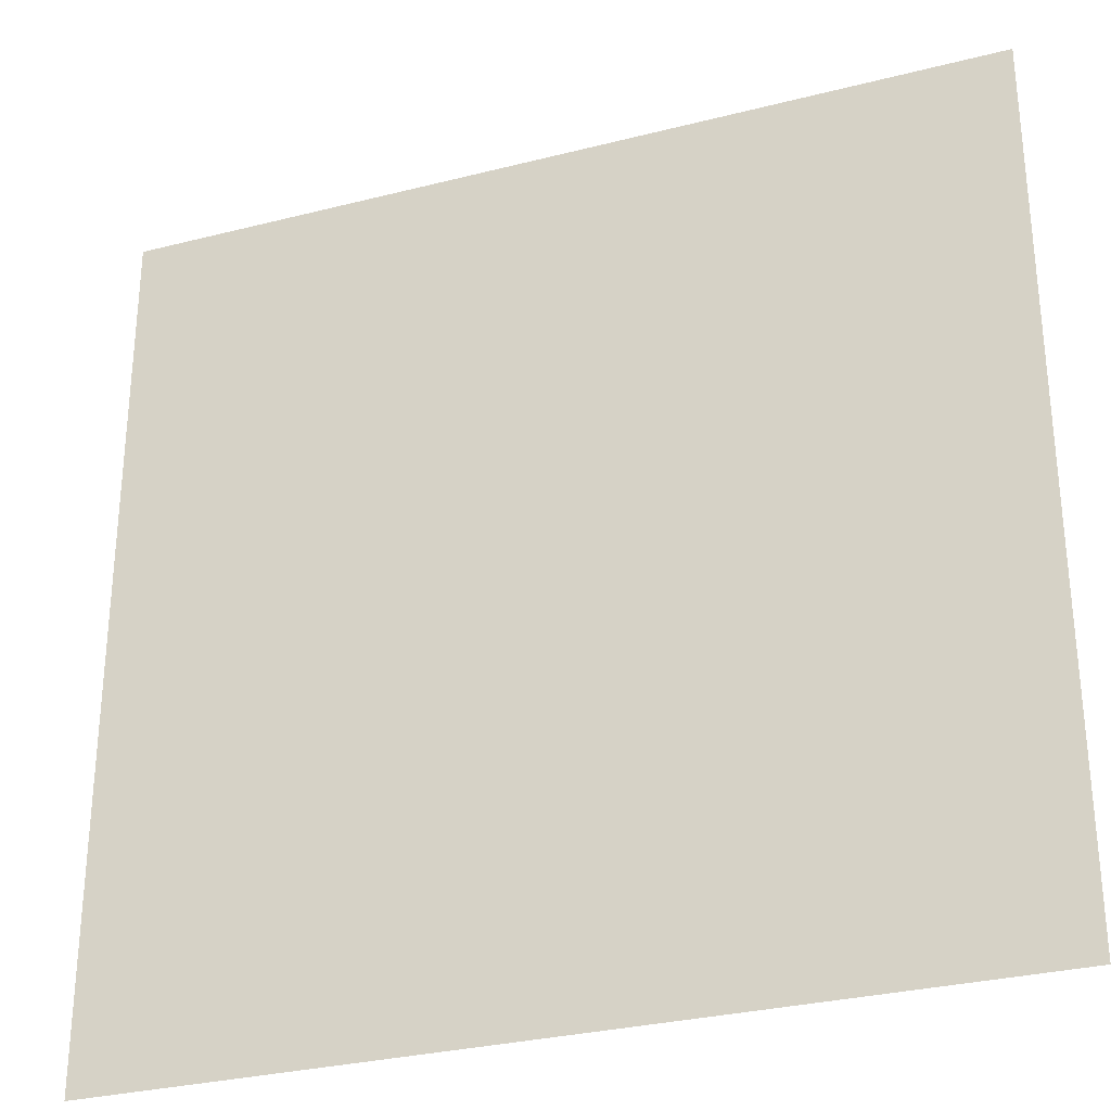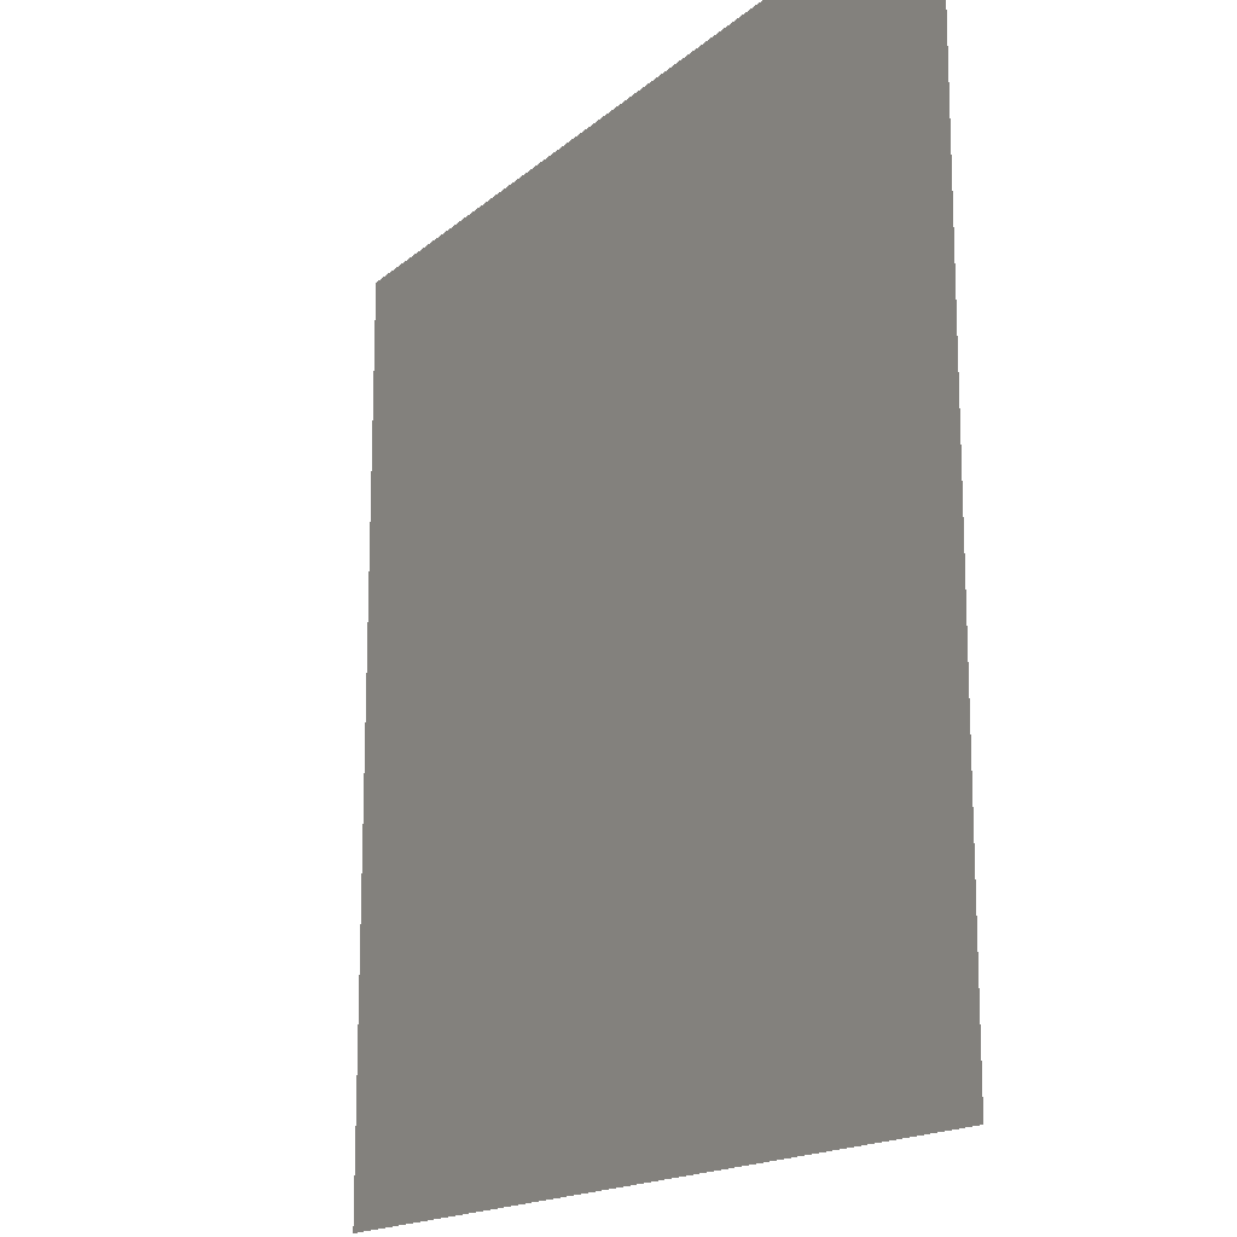
<metadata>
{"format":"obj","ext":"obj","renderer":"f3d","projection":"perspective","resolution":1024,"background":"white","views":[{"elev":-30.1,"azim":20.4,"up":"+Y"},{"elev":-16.4,"azim":58.8,"up":"+Y"}]}
</metadata>
<code>
o DoormeshMicrowaveDoorA7_1_GeomSubset_3
v -0.000436 0.01248 -0.1754
v -0.000426 0.01248 -0.1754
v -0.000436 0.01249 -0.1754
v -0.000426 0.01249 -0.1754
v -0.000436 0.01248 -0.1754
v -0.000426 0.01248 -0.1754
v -0.000436 0.01249 -0.1754
v -0.000426 0.01249 -0.1754
v -0.000436 0.01248 -0.1754
v -0.000426 0.01248 -0.1754
v -0.000436 0.01249 -0.1754
v -0.000426 0.01249 -0.1754
v -0.000436 0.01248 -0.1754
v -0.000426 0.01248 -0.1754
v -0.000436 0.01249 -0.1754
v -0.000426 0.01249 -0.1754
v -0.000436 0.01248 -0.1754
v -0.000426 0.01248 -0.1754
v -0.000436 0.01249 -0.1754
v -0.000426 0.01249 -0.1754
v -0.000436 0.01248 -0.1754
v -0.000426 0.01248 -0.1754
v -0.000436 0.01249 -0.1754
v -0.000426 0.01249 -0.1754
v -0.000436 0.01248 -0.1754
v -0.000426 0.01248 -0.1754
v -0.000436 0.01249 -0.1754
v -0.000426 0.01249 -0.1754
v -0.2845 -0.1062 -0.09917
v -0.284 -0.1031 -0.09917
v -0.2848 -0.1001 -0.09917
v -0.2867 -0.09764 -0.09917
v -0.2894 -0.09607 -0.09917
v -0.2925 -0.09565 -0.09917
v -0.2956 -0.09645 -0.09917
v -0.2845 -0.1062 -0.09713
v -0.284 -0.1031 -0.09713
v -0.2848 -0.1001 -0.09713
v -0.2867 -0.09764 -0.09713
v -0.2894 -0.09607 -0.09713
v -0.2925 -0.09565 -0.09713
v -0.2956 -0.09645 -0.09713
v -0.29 -0.1047 -0.09917
v -0.2899 -0.1037 -0.09917
v -0.2901 -0.1028 -0.09917
v -0.2907 -0.102 -0.09917
v -0.2916 -0.1015 -0.09917
v -0.2925 -0.1014 -0.09917
v -0.2935 -0.1016 -0.09917
v -0.29 -0.1047 -0.09713
v -0.2899 -0.1037 -0.09713
v -0.2901 -0.1028 -0.09713
v -0.2907 -0.102 -0.09713
v -0.2916 -0.1015 -0.09713
v -0.2925 -0.1014 -0.09713
v -0.2935 -0.1016 -0.09713
v -0.2845 -0.1062 0.1395
v -0.284 -0.1031 0.1395
v -0.2848 -0.1001 0.1395
v -0.2867 -0.09764 0.1395
v -0.2894 -0.09607 0.1395
v -0.2925 -0.09565 0.1395
v -0.2956 -0.09645 0.1395
v -0.2845 -0.1062 0.1416
v -0.284 -0.1031 0.1416
v -0.2848 -0.1001 0.1416
v -0.2867 -0.09764 0.1416
v -0.2894 -0.09607 0.1416
v -0.2925 -0.09565 0.1416
v -0.2956 -0.09645 0.1416
v -0.29 -0.1047 0.1395
v -0.2899 -0.1037 0.1395
v -0.2901 -0.1028 0.1395
v -0.2907 -0.102 0.1395
v -0.2916 -0.1015 0.1395
v -0.2925 -0.1014 0.1395
v -0.2935 -0.1016 0.1395
v -0.29 -0.1047 0.1416
v -0.2899 -0.1037 0.1416
v -0.2901 -0.1028 0.1416
v -0.2907 -0.102 0.1416
v -0.2916 -0.1015 0.1416
v -0.2925 -0.1014 0.1416
v -0.2935 -0.1016 0.1416
v 0.1738 -0.1853 0.1467
v 0.1724 -0.188 0.1467
v 0.1703 -0.1902 0.1467
v 0.1676 -0.1915 0.1467
v 0.1646 -0.192 0.1467
v 0.1616 -0.1915 0.1467
v 0.159 -0.1902 0.1467
v 0.1568 -0.188 0.1467
v 0.1555 -0.1853 0.1467
v 0.155 -0.1824 0.1467
v 0.1555 -0.1794 0.1467
v 0.1568 -0.1767 0.1467
v 0.159 -0.1746 0.1467
v 0.1616 -0.1732 0.1467
v 0.1646 -0.1727 0.1467
v 0.1676 -0.1732 0.1467
v 0.1703 -0.1746 0.1467
v 0.1724 -0.1767 0.1467
v 0.1738 -0.1794 0.1467
v 0.1743 -0.1824 0.1467
v 0.1738 -0.1853 -0.1053
v 0.1724 -0.188 -0.1053
v 0.1703 -0.1902 -0.1053
v 0.1676 -0.1915 -0.1053
v 0.1646 -0.192 -0.1053
v 0.1616 -0.1915 -0.1053
v 0.159 -0.1902 -0.1053
v 0.1568 -0.188 -0.1053
v 0.1555 -0.1853 -0.1053
v 0.155 -0.1824 -0.1053
v 0.1555 -0.1794 -0.1053
v 0.1568 -0.1767 -0.1053
v 0.159 -0.1746 -0.1053
v 0.1616 -0.1732 -0.1053
v 0.1646 -0.1727 -0.1053
v 0.1676 -0.1732 -0.1053
v 0.1703 -0.1746 -0.1053
v 0.1724 -0.1767 -0.1053
v 0.1738 -0.1794 -0.1053
v 0.1743 -0.1824 -0.1053
v 0.1646 -0.1824 0.1467
v 0.1646 -0.1824 -0.1053
v 0.1717 -0.1472 0.1262
v 0.1706 -0.1472 0.1283
v 0.169 -0.1472 0.1299
v 0.1669 -0.1472 0.1309
v 0.1646 -0.1472 0.1313
v 0.1623 -0.1472 0.1309
v 0.1603 -0.1472 0.1299
v 0.1586 -0.1472 0.1283
v 0.1576 -0.1472 0.1262
v 0.1572 -0.1472 0.1239
v 0.1576 -0.1472 0.1216
v 0.1586 -0.1472 0.1195
v 0.1603 -0.1472 0.1179
v 0.1623 -0.1472 0.1168
v 0.1646 -0.1472 0.1165
v 0.1669 -0.1472 0.1168
v 0.169 -0.1472 0.1179
v 0.1706 -0.1472 0.1195
v 0.1717 -0.1472 0.1216
v 0.1721 -0.1472 0.1239
v 0.1717 -0.1797 0.1262
v 0.1706 -0.1797 0.1283
v 0.169 -0.1797 0.1299
v 0.1669 -0.1797 0.1309
v 0.1646 -0.1797 0.1313
v 0.1623 -0.1797 0.1309
v 0.1603 -0.1797 0.1299
v 0.1586 -0.1797 0.1283
v 0.1576 -0.1797 0.1262
v 0.1572 -0.1797 0.1239
v 0.1576 -0.1797 0.1216
v 0.1586 -0.1797 0.1195
v 0.1603 -0.1797 0.1179
v 0.1623 -0.1797 0.1168
v 0.1646 -0.1797 0.1165
v 0.1669 -0.1797 0.1168
v 0.169 -0.1797 0.1179
v 0.1706 -0.1797 0.1195
v 0.1717 -0.1797 0.1216
v 0.1721 -0.1797 0.1239
v 0.1646 -0.1472 0.1239
v 0.1646 -0.1797 0.1239
v 0.1717 -0.1472 -0.08113
v 0.1706 -0.1472 -0.07906
v 0.169 -0.1472 -0.07742
v 0.1669 -0.1472 -0.07636
v 0.1646 -0.1472 -0.076
v 0.1623 -0.1472 -0.07636
v 0.1603 -0.1472 -0.07742
v 0.1586 -0.1472 -0.07906
v 0.1576 -0.1472 -0.08113
v 0.1572 -0.1472 -0.08342
v 0.1576 -0.1472 -0.08572
v 0.1586 -0.1472 -0.08779
v 0.1603 -0.1472 -0.08943
v 0.1623 -0.1472 -0.09049
v 0.1646 -0.1472 -0.09085
v 0.1669 -0.1472 -0.09049
v 0.169 -0.1472 -0.08943
v 0.1706 -0.1472 -0.08779
v 0.1717 -0.1472 -0.08572
v 0.1721 -0.1472 -0.08342
v 0.1717 -0.1797 -0.08113
v 0.1706 -0.1797 -0.07906
v 0.169 -0.1797 -0.07742
v 0.1669 -0.1797 -0.07636
v 0.1646 -0.1797 -0.076
v 0.1623 -0.1797 -0.07636
v 0.1603 -0.1797 -0.07742
v 0.1586 -0.1797 -0.07906
v 0.1576 -0.1797 -0.08113
v 0.1572 -0.1797 -0.08342
v 0.1576 -0.1797 -0.08572
v 0.1586 -0.1797 -0.08779
v 0.1603 -0.1797 -0.08943
v 0.1623 -0.1797 -0.09049
v 0.1646 -0.1797 -0.09085
v 0.1669 -0.1797 -0.09049
v 0.169 -0.1797 -0.08943
v 0.1706 -0.1797 -0.08779
v 0.1717 -0.1797 -0.08572
v 0.1721 -0.1797 -0.08342
v 0.1646 -0.1472 -0.08342
v 0.1646 -0.1797 -0.08342
v 0.1829 -0.1057 -0.04993
v 0.1829 -0.1057 0.09667
v 0.1444 -0.1057 0.1707
v 0.1444 -0.1057 -0.1328
v 0.1811 -0.1039 -0.04993
v 0.1811 -0.1039 0.09667
v 0.1444 -0.1039 0.1689
v 0.1444 -0.1039 -0.131
v -0.3008 -0.1057 -0.04993
v -0.3008 -0.1057 0.09667
v -0.2623 -0.1057 0.1707
v -0.2623 -0.1057 -0.1328
v -0.299 -0.1039 -0.04993
v -0.299 -0.1039 0.09667
v -0.2623 -0.1039 0.1689
v -0.2623 -0.1039 -0.131
v 0.1388 -0.1323 -0.04993
v 0.1444 -0.1323 -0.04433
v 0.1444 -0.1323 0.09107
v 0.1388 -0.1323 0.09667
v -0.2623 -0.1323 -0.04433
v -0.2567 -0.1323 -0.04993
v -0.2567 -0.1323 0.09667
v -0.2623 -0.1323 0.09107
v 0.1324 -0.1323 -0.0435
v 0.138 -0.1323 -0.0379
v 0.138 -0.1323 0.08464
v 0.1324 -0.1323 0.09024
v -0.2559 -0.1323 -0.0379
v -0.2503 -0.1323 -0.0435
v -0.2503 -0.1323 0.09024
v -0.2559 -0.1323 0.08464
v 0.144 -0.1323 -0.04647
v 0.1376 -0.1323 -0.04004
v 0.1428 -0.1323 -0.04829
v 0.1364 -0.1323 -0.04186
v 0.141 -0.1323 -0.0495
v 0.1346 -0.1323 -0.04308
v -0.2619 -0.1323 0.09321
v -0.2555 -0.1323 0.08679
v -0.2607 -0.1323 0.09503
v -0.2542 -0.1323 0.0886
v -0.2589 -0.1323 0.09624
v -0.2524 -0.1323 0.08982
v 0.1376 -0.1323 0.08679
v 0.144 -0.1323 0.09321
v 0.1364 -0.1323 0.0886
v 0.1428 -0.1323 0.09503
v 0.1346 -0.1323 0.08982
v 0.141 -0.1323 0.09624
v -0.2589 -0.1323 -0.0495
v -0.2524 -0.1323 -0.04308
v -0.2607 -0.1323 -0.04829
v -0.2542 -0.1323 -0.04186
v -0.2619 -0.1323 -0.04647
v -0.2555 -0.1323 -0.04004
v 0.1324 -0.1341 -0.0435
v 0.138 -0.1341 -0.0379
v 0.138 -0.1341 0.08464
v 0.1324 -0.1341 0.09024
v -0.2559 -0.1341 -0.0379
v -0.2503 -0.1341 -0.0435
v -0.2503 -0.1341 0.09024
v -0.2559 -0.1341 0.08464
v 0.1376 -0.1341 -0.04004
v 0.1364 -0.1341 -0.04186
v 0.1346 -0.1341 -0.04308
v -0.2555 -0.1341 0.08679
v -0.2542 -0.1341 0.0886
v -0.2524 -0.1341 0.08982
v 0.1376 -0.1341 0.08679
v 0.1364 -0.1341 0.0886
v 0.1346 -0.1341 0.08982
v -0.2524 -0.1341 -0.04308
v -0.2542 -0.1341 -0.04186
v -0.2555 -0.1341 -0.04004
v 0.1829 -0.1242 -0.04993
v 0.1829 -0.1242 0.09667
v 0.1444 -0.1242 0.1707
v 0.1444 -0.1242 -0.1328
v -0.3008 -0.1242 -0.04993
v -0.3008 -0.1242 0.09667
v -0.2623 -0.1242 0.1707
v -0.2623 -0.1242 -0.1328
v 0.1829 -0.1466 -0.04993
v 0.1829 -0.1466 0.09667
v 0.1444 -0.1466 0.1707
v 0.1444 -0.1466 -0.1328
v 0.1811 -0.1483 -0.04993
v 0.1811 -0.1483 0.09667
v 0.1444 -0.1484 0.1689
v 0.1444 -0.1484 -0.131
v -0.3008 -0.1466 -0.04993
v -0.3008 -0.1466 0.09667
v -0.2623 -0.1466 0.1707
v -0.2623 -0.1466 -0.1328
v -0.299 -0.1483 -0.04993
v -0.299 -0.1483 0.09667
v -0.2623 -0.1483 0.1689
v -0.2623 -0.1483 -0.131
v 0.1388 -0.1412 -0.04993
v 0.1444 -0.1412 -0.04433
v 0.1444 -0.1412 0.09107
v 0.1388 -0.1412 0.09667
v -0.2623 -0.1412 -0.04433
v -0.2567 -0.1412 -0.04993
v -0.2567 -0.1412 0.09667
v -0.2623 -0.1412 0.09107
v 0.1028 -0.1412 -0.01819
v 0.1075 -0.1412 -0.01471
v 0.1075 -0.1412 0.06145
v 0.1028 -0.1412 0.06493
v -0.2254 -0.1412 -0.01471
v -0.2206 -0.1412 -0.01819
v -0.2206 -0.1412 0.06493
v -0.2254 -0.1412 0.06145
v 0.144 -0.1412 -0.04647
v 0.1071 -0.1412 -0.01604
v 0.1428 -0.1412 -0.04829
v 0.1061 -0.1412 -0.01717
v 0.141 -0.1412 -0.0495
v 0.1046 -0.1412 -0.01793
v -0.2619 -0.1412 0.09321
v -0.225 -0.1412 0.06278
v -0.2607 -0.1412 0.09503
v -0.224 -0.1412 0.06391
v -0.2589 -0.1412 0.09624
v -0.2224 -0.1412 0.06467
v 0.1071 -0.1412 0.06278
v 0.144 -0.1412 0.09321
v 0.1061 -0.1412 0.06391
v 0.1428 -0.1412 0.09503
v 0.1046 -0.1412 0.06467
v 0.141 -0.1412 0.09624
v -0.2589 -0.1412 -0.0495
v -0.2224 -0.1412 -0.01793
v -0.2607 -0.1412 -0.04829
v -0.224 -0.1412 -0.01717
v -0.2619 -0.1412 -0.04647
v -0.225 -0.1412 -0.01604
v 0.1028 -0.1394 -0.01819
v 0.1075 -0.1394 -0.01471
v 0.1075 -0.1394 0.06145
v 0.1028 -0.1394 0.06493
v -0.2254 -0.1394 -0.01471
v -0.2206 -0.1394 -0.01819
v -0.2206 -0.1394 0.06493
v -0.2254 -0.1394 0.06145
v 0.1071 -0.1394 -0.01604
v 0.1061 -0.1394 -0.01717
v 0.1046 -0.1394 -0.01793
v -0.225 -0.1394 0.06278
v -0.224 -0.1394 0.06391
v -0.2224 -0.1394 0.06467
v 0.1071 -0.1394 0.06278
v 0.1061 -0.1394 0.06391
v 0.1046 -0.1394 0.06467
v -0.2224 -0.1394 -0.01793
v -0.224 -0.1394 -0.01717
v -0.225 -0.1394 -0.01604
v 0.1444 -0.1296 -0.04713
v 0.1416 -0.1296 -0.04993
v 0.1416 -0.1296 0.09667
v 0.1444 -0.1296 0.09387
v -0.2623 -0.1296 -0.04713
v -0.2595 -0.1296 -0.04993
v -0.2623 -0.1296 0.09387
v -0.2595 -0.1296 0.09667
v 0.1692 -0.1039 -0.04993
v 0.1692 -0.1039 0.09667
v 0.1444 -0.1039 0.1253
v 0.1444 -0.1039 -0.07852
v -0.2871 -0.1039 -0.04993
v -0.2871 -0.1039 0.09667
v -0.2623 -0.1039 0.1253
v -0.2623 -0.1039 -0.07852
v 0.1686 -0.1064 -0.04993
v 0.1686 -0.1064 0.09667
v 0.1444 -0.1064 0.1247
v 0.1444 -0.1064 -0.07794
v -0.2865 -0.1064 -0.04993
v -0.2865 -0.1064 0.09667
v -0.2623 -0.1064 0.1247
v -0.2623 -0.1064 -0.07794
v 0.1829 -0.1057 -0.132
v 0.1821 -0.1057 -0.1328
v 0.1821 -0.1057 0.1707
v 0.1829 -0.1057 0.1699
v 0.1804 -0.1039 -0.131
v 0.1811 -0.1039 -0.1303
v 0.1811 -0.1039 0.1682
v 0.1804 -0.1039 0.1689
v -0.3008 -0.1057 -0.132
v -0.3 -0.1057 -0.1328
v -0.3 -0.1057 0.1707
v -0.3008 -0.1057 0.1699
v -0.299 -0.1039 -0.1303
v -0.2982 -0.1039 -0.131
v -0.2982 -0.1039 0.1689
v -0.299 -0.1039 0.1682
v 0.1829 -0.1242 -0.132
v 0.1821 -0.1242 -0.1328
v 0.1829 -0.1242 0.1699
v 0.1821 -0.1242 0.1707
v -0.3008 -0.1242 -0.132
v -0.3 -0.1242 -0.1328
v -0.3008 -0.1242 0.1699
v -0.3 -0.1242 0.1707
v 0.1829 -0.1466 -0.132
v 0.1821 -0.1466 -0.1328
v 0.1821 -0.1466 0.1707
v 0.1829 -0.1466 0.1699
v 0.1811 -0.1483 -0.1303
v 0.1804 -0.1483 -0.131
v 0.1804 -0.1483 0.1689
v 0.1811 -0.1483 0.1682
v -0.3008 -0.1466 -0.132
v -0.3 -0.1466 -0.1328
v -0.3 -0.1466 0.1707
v -0.3008 -0.1466 0.1699
v -0.2982 -0.1483 -0.131
v -0.299 -0.1483 -0.1303
v -0.299 -0.1483 0.1682
v -0.2982 -0.1483 0.1689
v 0.1684 -0.1039 -0.07852
v 0.1692 -0.1039 -0.07775
v 0.1692 -0.1039 0.1245
v 0.1684 -0.1039 0.1253
v -0.2871 -0.1039 -0.07775
v -0.2863 -0.1039 -0.07852
v -0.2863 -0.1039 0.1253
v -0.2871 -0.1039 0.1245
v 0.1679 -0.1064 -0.07794
v 0.1686 -0.1064 -0.07718
v 0.1686 -0.1064 0.1239
v 0.1679 -0.1064 0.1247
v -0.2865 -0.1064 -0.07718
v -0.2857 -0.1064 -0.07794
v -0.2857 -0.1064 0.1247
v -0.2865 -0.1064 0.1239
v 0.1462 -0.1039 -0.04618
v 0.1407 -0.1039 -0.05172
v 0.1407 -0.1039 0.09846
v 0.1462 -0.1039 0.09292
v -0.2586 -0.1039 -0.05172
v -0.2641 -0.1039 -0.04618
v -0.2641 -0.1039 0.09292
v -0.2586 -0.1039 0.09846
v 0.1389 -0.1057 -0.04993
v 0.1439 -0.1112 -0.04993
v 0.1444 -0.1112 -0.04937
v 0.1444 -0.1057 -0.04439
v -0.2623 -0.1057 -0.04439
v -0.2623 -0.1112 -0.04937
v -0.2618 -0.1112 -0.04993
v -0.2568 -0.1057 -0.04993
v 0.1444 -0.1057 0.09113
v 0.1444 -0.1112 0.09611
v 0.1439 -0.1112 0.09667
v 0.1389 -0.1057 0.09667
v -0.2623 -0.1057 0.09113
v -0.2568 -0.1057 0.09667
v -0.2618 -0.1112 0.09667
v -0.2623 -0.1112 0.09611
v 0.1608 -0.1039 -0.07472
v 0.1664 -0.1039 -0.06918
v 0.1664 -0.1039 0.1159
v 0.1608 -0.1039 0.1215
v -0.2842 -0.1039 -0.06918
v -0.2787 -0.1039 -0.07472
v -0.2787 -0.1039 0.1215
v -0.2842 -0.1039 0.1159
v 0.1669 -0.1064 -0.06975
v 0.1614 -0.1064 -0.07529
v 0.1614 -0.1064 0.122
v 0.1669 -0.1064 0.1165
v -0.2793 -0.1064 -0.07529
v -0.2848 -0.1064 -0.06975
v -0.2848 -0.1064 0.1165
v -0.2793 -0.1064 0.122
v 0.1506 -0.1019 -0.05054
v 0.1451 -0.1019 -0.05607
v 0.1451 -0.1019 0.1028
v 0.1506 -0.1019 0.09728
v -0.2629 -0.1019 -0.05607
v -0.2685 -0.1019 -0.05054
v -0.2685 -0.1019 0.09728
v -0.2629 -0.1019 0.1028
v 0.1565 -0.1019 -0.07036
v 0.162 -0.1019 -0.06482
v 0.162 -0.1019 0.1116
v 0.1565 -0.1019 0.1171
v -0.2799 -0.1019 -0.06482
v -0.2743 -0.1019 -0.07036
v -0.2743 -0.1019 0.1171
v -0.2799 -0.1019 0.1116
v -0.2668 -0.1019 0.1012
v -0.2783 -0.1019 0.1155
v 0.1604 -0.1019 -0.06874
v 0.149 -0.1019 -0.05445
v 0.1604 -0.1019 0.1155
v 0.149 -0.1019 0.1012
v 0.1647 -0.1039 0.1198
v 0.1446 -0.1039 0.09684
v 0.1428 -0.1057 0.09505
v -0.2783 -0.1019 -0.06874
v -0.2826 -0.1039 -0.07309
v 0.1653 -0.1064 -0.07366
v 0.1647 -0.1039 -0.07309
v 0.1653 -0.1064 0.1204
v -0.2668 -0.1019 -0.05445
v -0.2826 -0.1039 0.1198
v -0.2625 -0.1039 -0.0501
v -0.2607 -0.1057 -0.04831
v 0.1446 -0.1039 -0.0501
v -0.2832 -0.1064 -0.07366
v -0.2832 -0.1064 0.1204
v -0.2625 -0.1039 0.09684
v 0.1428 -0.1057 -0.04831
v -0.2607 -0.1057 0.09505
v 0.1462 -0.1483 -0.05289
v 0.1474 -0.1483 -0.05166
v 0.1462 -0.1483 -0.05054
v 0.1451 -0.1483 -0.05172
v 0.1451 -0.1483 0.09846
v 0.1462 -0.1483 0.09728
v 0.1474 -0.1483 0.0984
v 0.1462 -0.1483 0.09963
v -0.2641 -0.1483 -0.05289
v -0.2629 -0.1483 -0.05172
v -0.2641 -0.1483 -0.05054
v -0.2653 -0.1483 -0.05166
v -0.2647 -0.1483 0.09902
v -0.2641 -0.1483 0.09728
v -0.2629 -0.1483 0.09846
v 0.1444 -0.1466 -0.04875
v 0.1444 -0.1457 -0.04908
v 0.1436 -0.1457 -0.04993
v 0.1433 -0.1466 -0.04993
v -0.2611 -0.1466 -0.04993
v -0.2615 -0.1457 -0.04993
v -0.2623 -0.1457 -0.04908
v -0.2623 -0.1466 -0.04875
v 0.1433 -0.1466 0.09667
v 0.1436 -0.1457 0.09667
v 0.1444 -0.1457 0.09582
v 0.1444 -0.1466 0.09549
v -0.2623 -0.1466 0.09549
v -0.2623 -0.1457 0.09582
v -0.2615 -0.1457 0.09667
v -0.2611 -0.1466 0.09667
v -0.2638 -0.1483 -0.05137
v -0.262 -0.1466 -0.04958
v 0.1441 -0.1466 -0.04958
v 0.1459 -0.1483 -0.05137
v 0.1459 -0.1483 0.09811
v 0.1441 -0.1466 0.09633
v -0.262 -0.1466 0.09633
v -0.2638 -0.1483 0.09811
v 0.1759 -0.09274 0.1534
v 0.1806 -0.09274 0.1534
v 0.1774 -0.08393 0.1485
v 0.1791 -0.08393 0.1485
v 0.1774 -0.08257 0.1431
v 0.1791 -0.08257 0.1431
v 0.1759 -0.1016 0.1525
v 0.1806 -0.1016 0.1525
v 0.1806 -0.09929 0.1578
v 0.1759 -0.09929 0.1578
v 0.1774 -0.08283 0.1357
v 0.1791 -0.08283 0.1357
v 0.1806 -0.09229 0.1333
v 0.1759 -0.09229 0.1333
v 0.18 -0.086 0.1504
v 0.1806 -0.08941 0.1519
v 0.1759 -0.08941 0.1519
v 0.1766 -0.086 0.1504
v 0.1759 -0.08963 0.1435
v 0.1765 -0.08534 0.1431
v 0.1759 -0.08949 0.1324
v 0.1764 -0.08526 0.1334
v 0.1806 -0.08949 0.1324
v 0.1801 -0.08526 0.1334
v 0.1806 -0.0896 0.1435
v 0.1801 -0.08537 0.1431
v 0.1759 -0.0933 0.1433
v 0.1759 -0.09415 0.1477
v 0.1806 -0.0933 0.1433
v 0.1806 -0.09415 0.1477
v 0.1759 -0.1097 0.1601
v 0.1806 -0.1097 0.1601
v 0.1806 -0.1059 0.164
v 0.1759 -0.1059 0.164
v 0.1759 -0.09274 -0.09852
v 0.1806 -0.09274 -0.09852
v 0.1774 -0.08393 -0.1034
v 0.1791 -0.08393 -0.1034
v 0.1774 -0.08257 -0.1088
v 0.1791 -0.08257 -0.1088
v 0.1759 -0.1016 -0.09944
v 0.1806 -0.1016 -0.09944
v 0.1806 -0.09929 -0.09417
v 0.1759 -0.09929 -0.09417
v 0.1774 -0.08283 -0.1162
v 0.1791 -0.08283 -0.1162
v 0.1806 -0.09229 -0.1186
v 0.1759 -0.09229 -0.1186
v 0.18 -0.086 -0.1015
v 0.1806 -0.08941 -0.1
v 0.1759 -0.08941 -0.1
v 0.1766 -0.086 -0.1015
v 0.1759 -0.08963 -0.1084
v 0.1765 -0.08534 -0.1088
v 0.1759 -0.08949 -0.1195
v 0.1764 -0.08526 -0.1186
v 0.1806 -0.08949 -0.1195
v 0.1801 -0.08526 -0.1186
v 0.1806 -0.0896 -0.1084
v 0.1801 -0.08537 -0.1088
v 0.1759 -0.0933 -0.1086
v 0.1759 -0.09415 -0.1042
v 0.1806 -0.0933 -0.1086
v 0.1806 -0.09415 -0.1042
v 0.1759 -0.1097 -0.09185
v 0.1806 -0.1097 -0.09185
v 0.1806 -0.1059 -0.08792
v 0.1759 -0.1059 -0.08792
v -0.2899 -0.1407 0.1028
v 0.1511 -0.1407 0.1038
v -0.2899 -0.1407 -0.09428
v 0.1511 -0.1407 -0.09534
v -0.2899 -0.1403 0.1028
v 0.1511 -0.1403 0.1038
v -0.2899 -0.1403 -0.09428
v 0.1511 -0.1403 -0.09534
f 13 14 16 15

</code>
